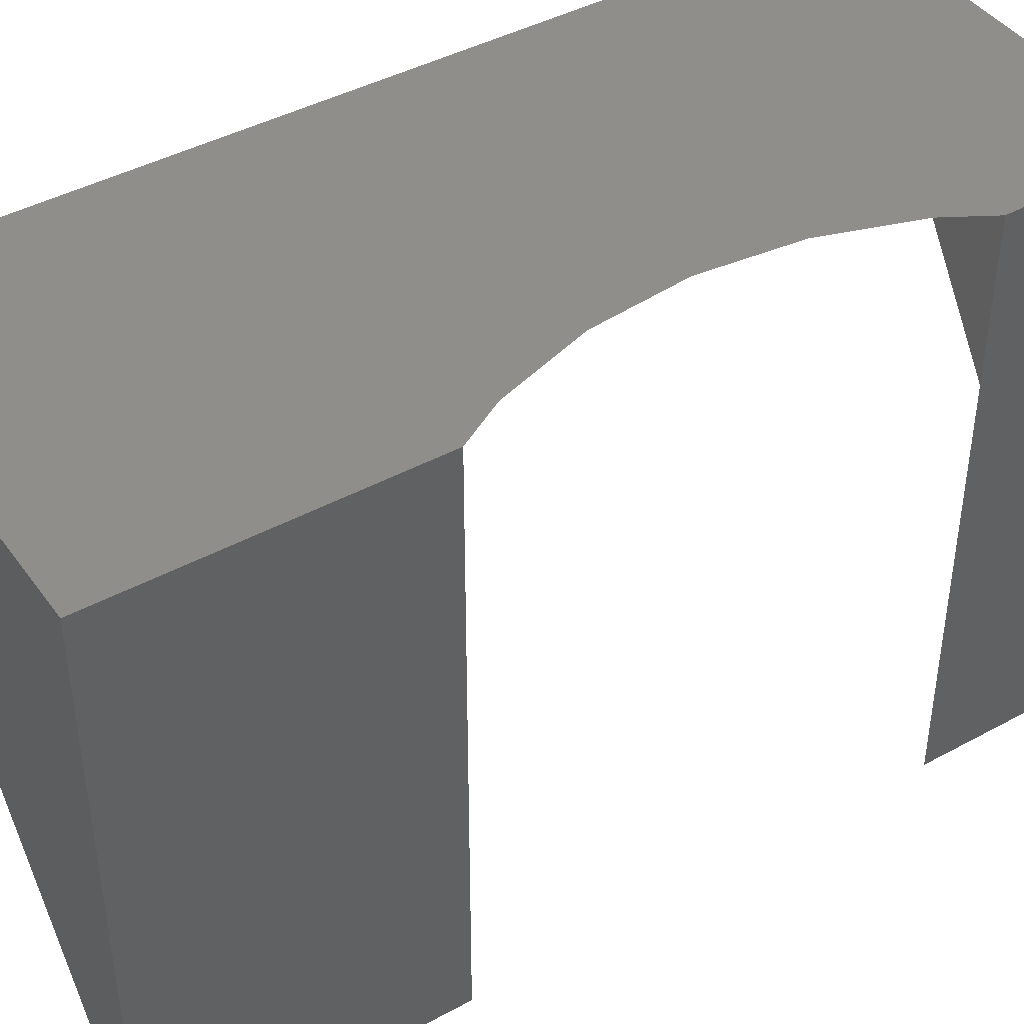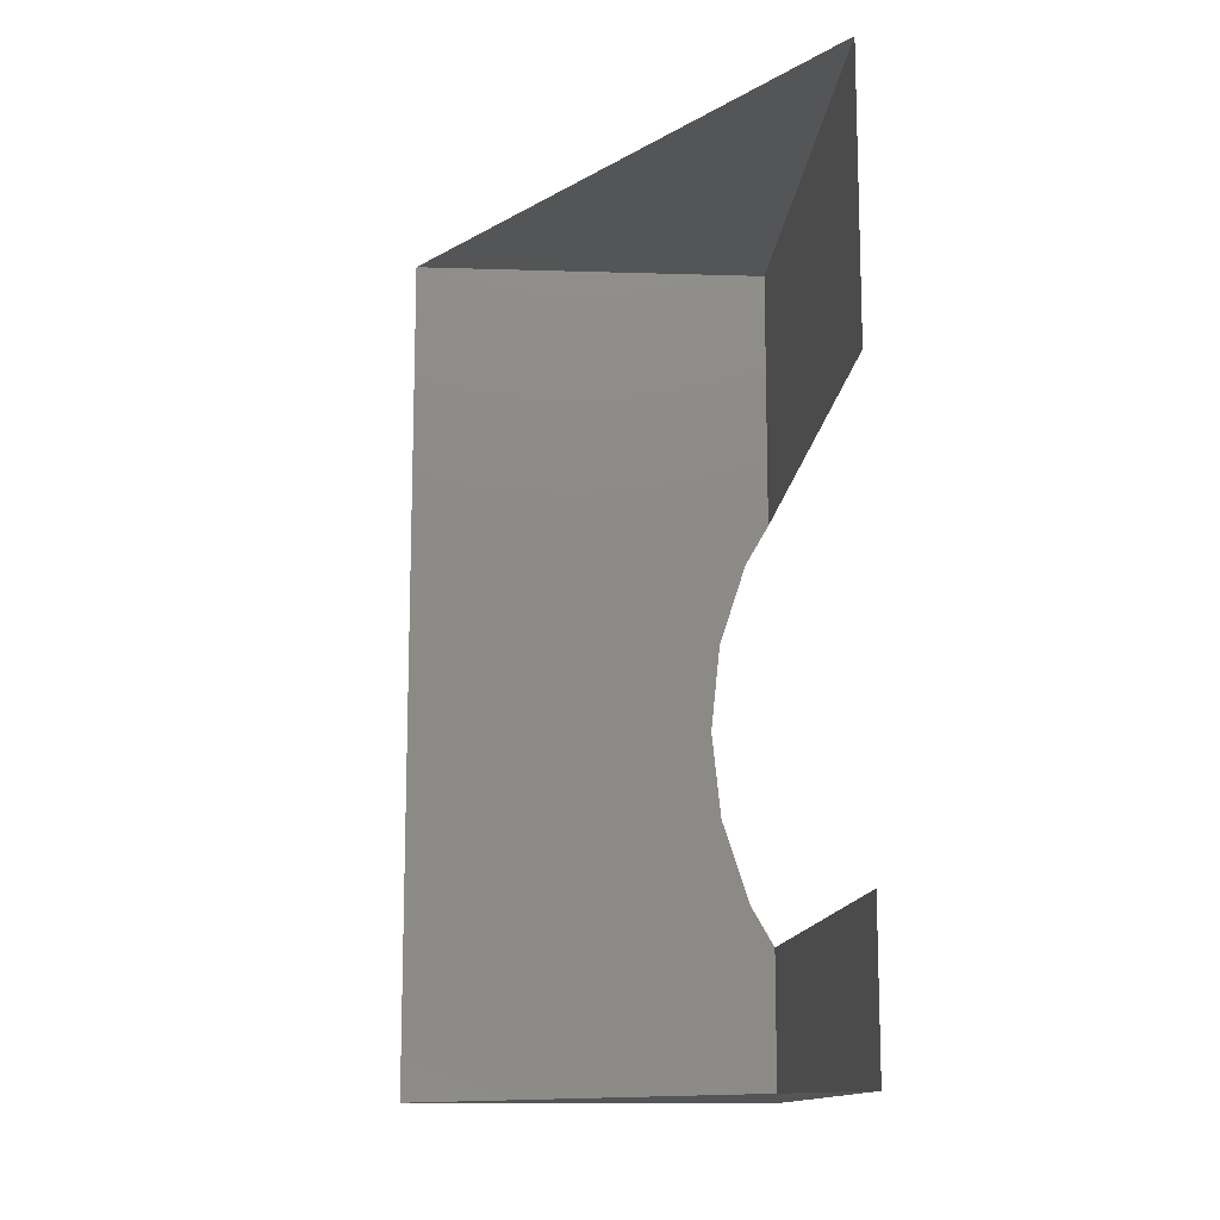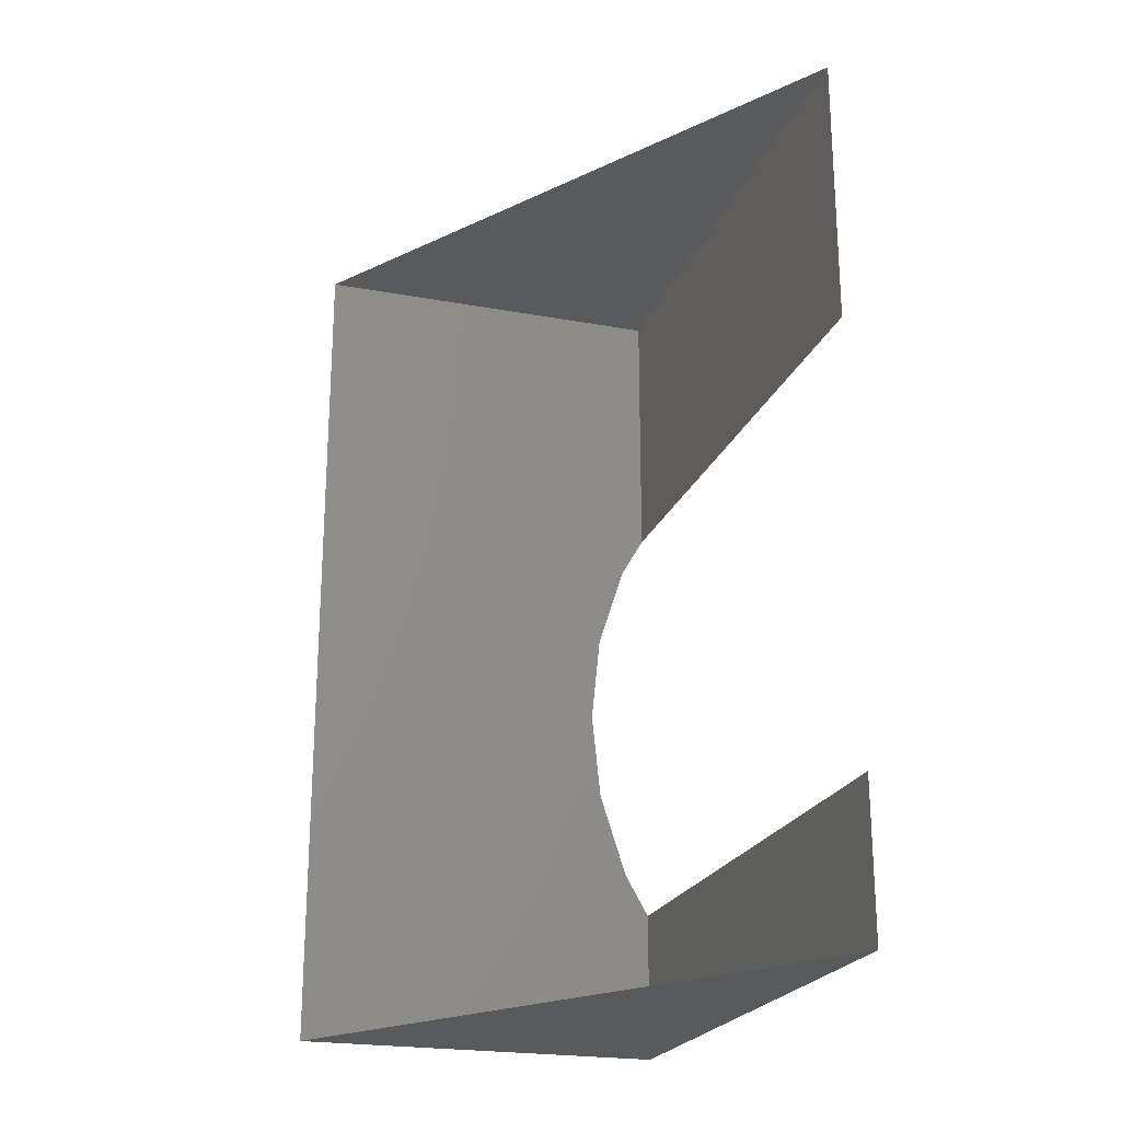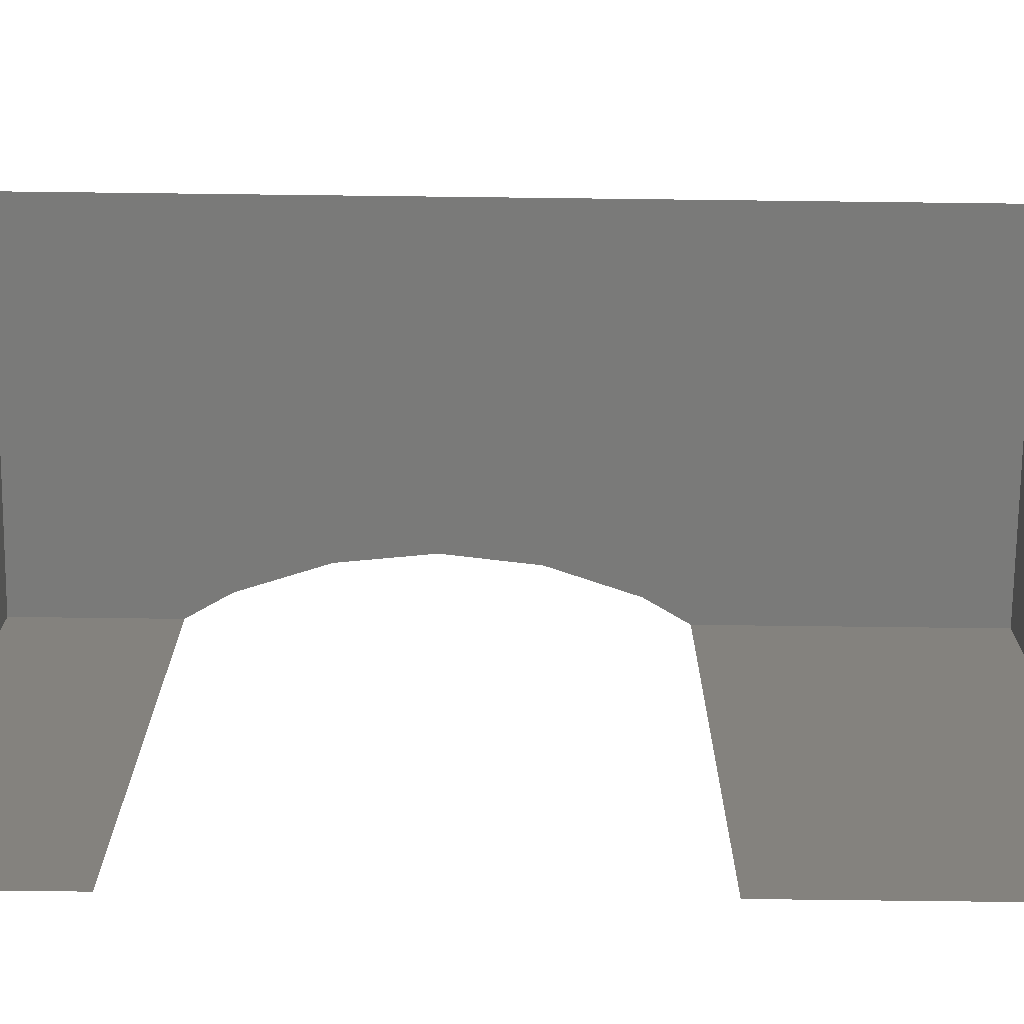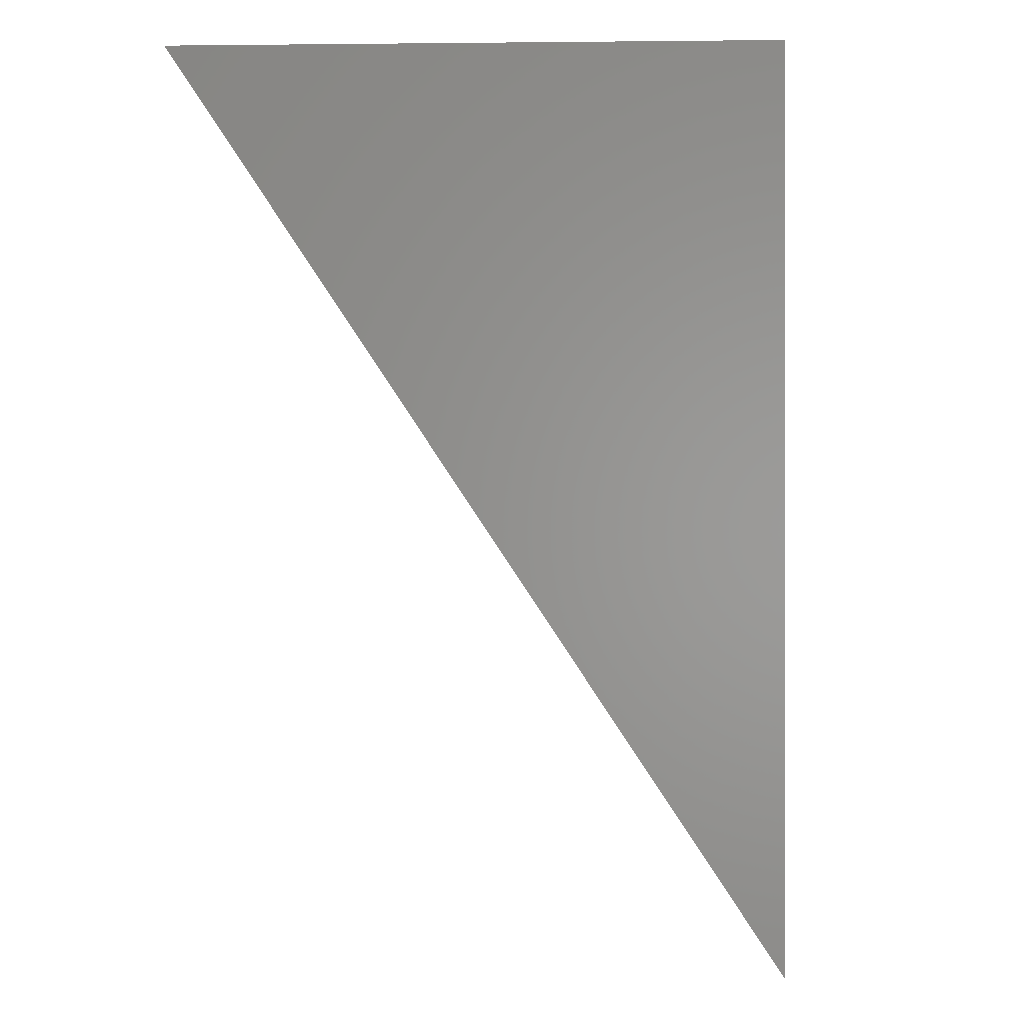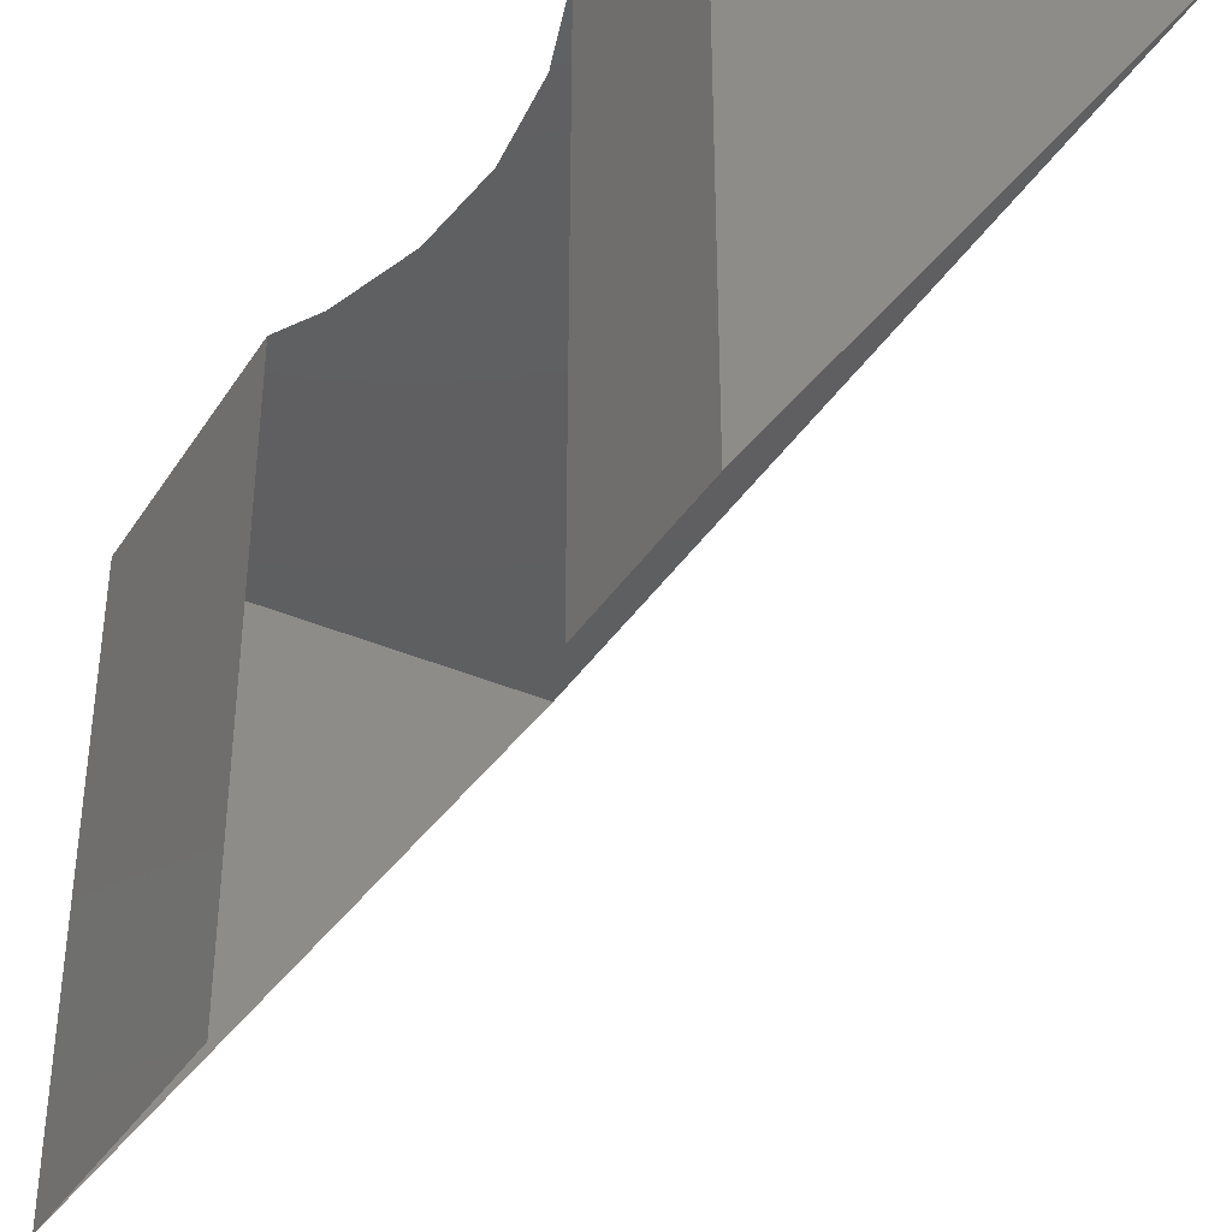
<metadata>
{"format":"stl","ext":"stl","renderer":"f3d","projection":"perspective","resolution":1024,"background":"white","views":[{"elev":42.8,"azim":-123.0,"up":"+Z"},{"elev":-12.9,"azim":175.9,"up":"+Y"},{"elev":-22.6,"azim":162.6,"up":"+Y"},{"elev":-72.9,"azim":89.3,"up":"+Z"},{"elev":-0.2,"azim":-176.9,"up":"+Z"},{"elev":-37.8,"azim":-29.2,"up":"+Z"}]}
</metadata>
<code>
# stl→obj: 15 verts, 30 faces
v 0 95.31 90
v 0 140 0
v 0 140 90
v 0 95.31 0
v 0 0 90
v 0 24.69 0
v 0 24.69 90
v 0 0 0
v 60 0 90
v 10 60 90
v 60 140 90
v 8.47 45.45 90
v 3.948 31.53 90
v 8.47 74.55 90
v 3.948 88.47 90
f 1 2 3
f 2 1 4
f 4 3 2
f 3 4 1
f 5 6 7
f 6 5 8
f 8 7 6
f 7 8 5
f 9 10 11
f 9 12 10
f 9 13 12
f 5 13 9
f 13 5 7
f 14 11 10
f 15 11 14
f 1 11 15
f 11 1 3
f 11 10 9
f 11 14 10
f 11 15 14
f 1 11 3
f 11 1 15
f 12 9 10
f 13 9 12
f 5 13 7
f 13 5 9
f 9 8 5
f 9 5 8
f 3 2 11
f 3 11 2

</code>
